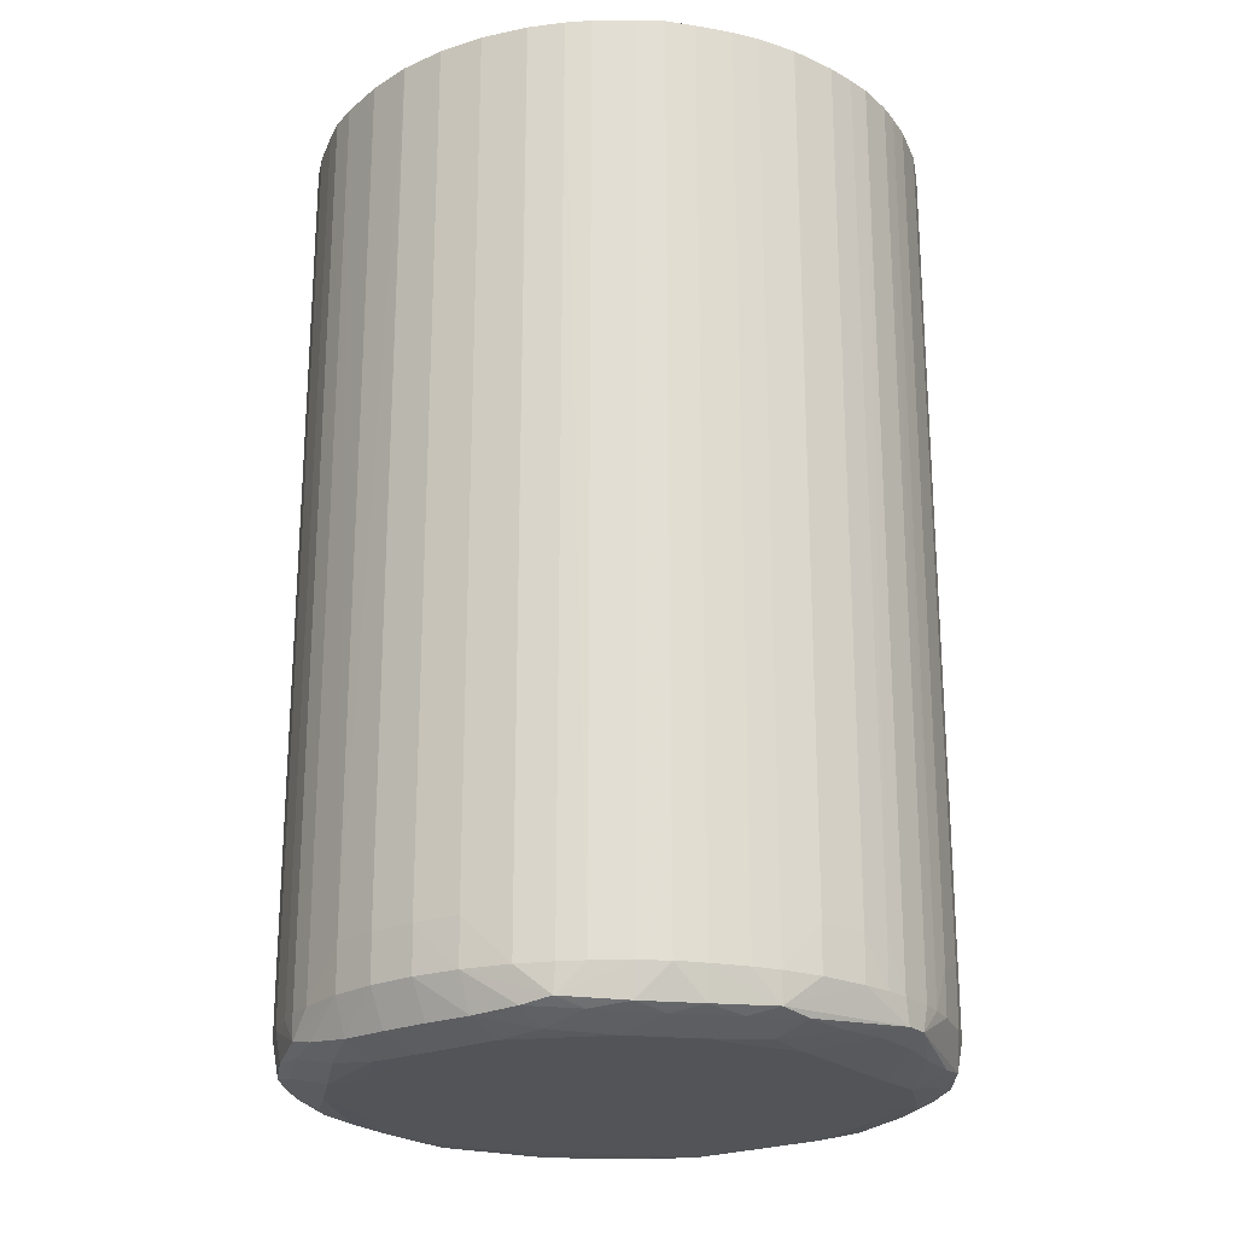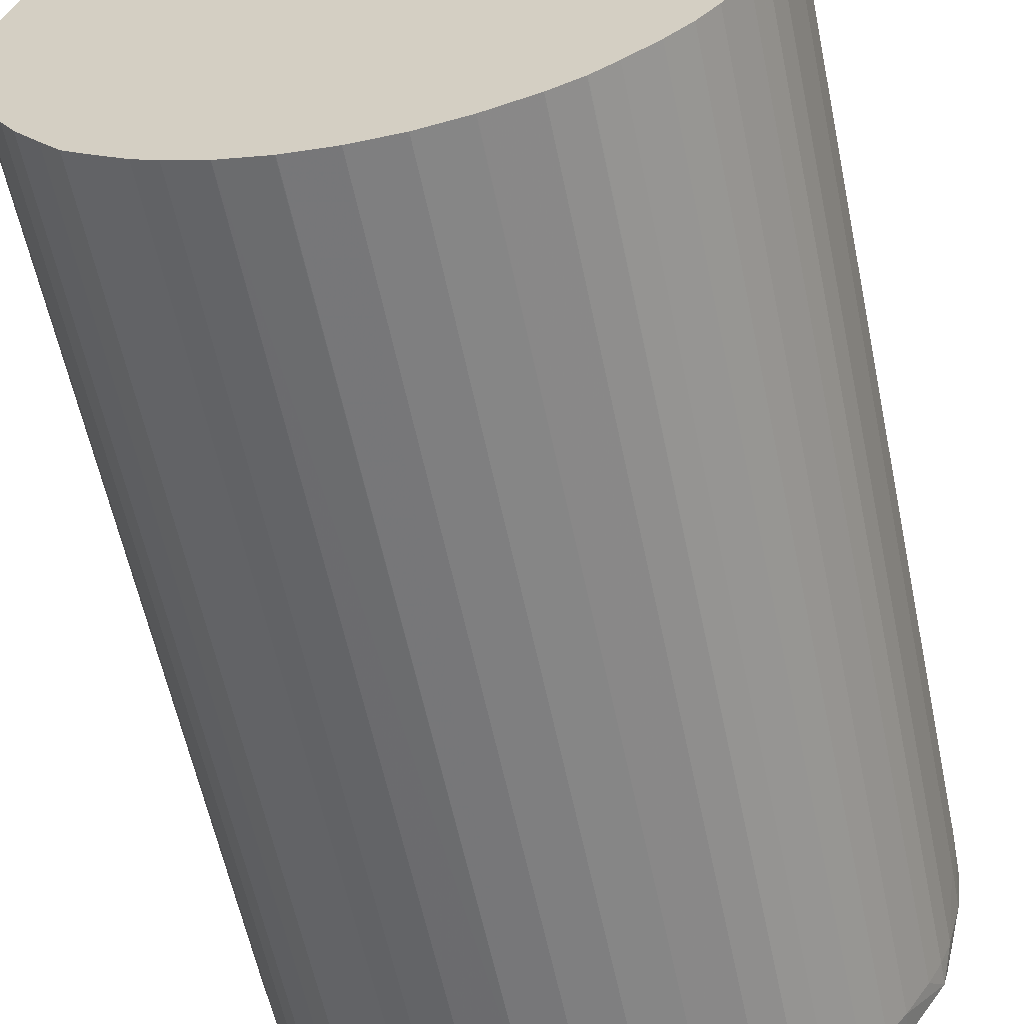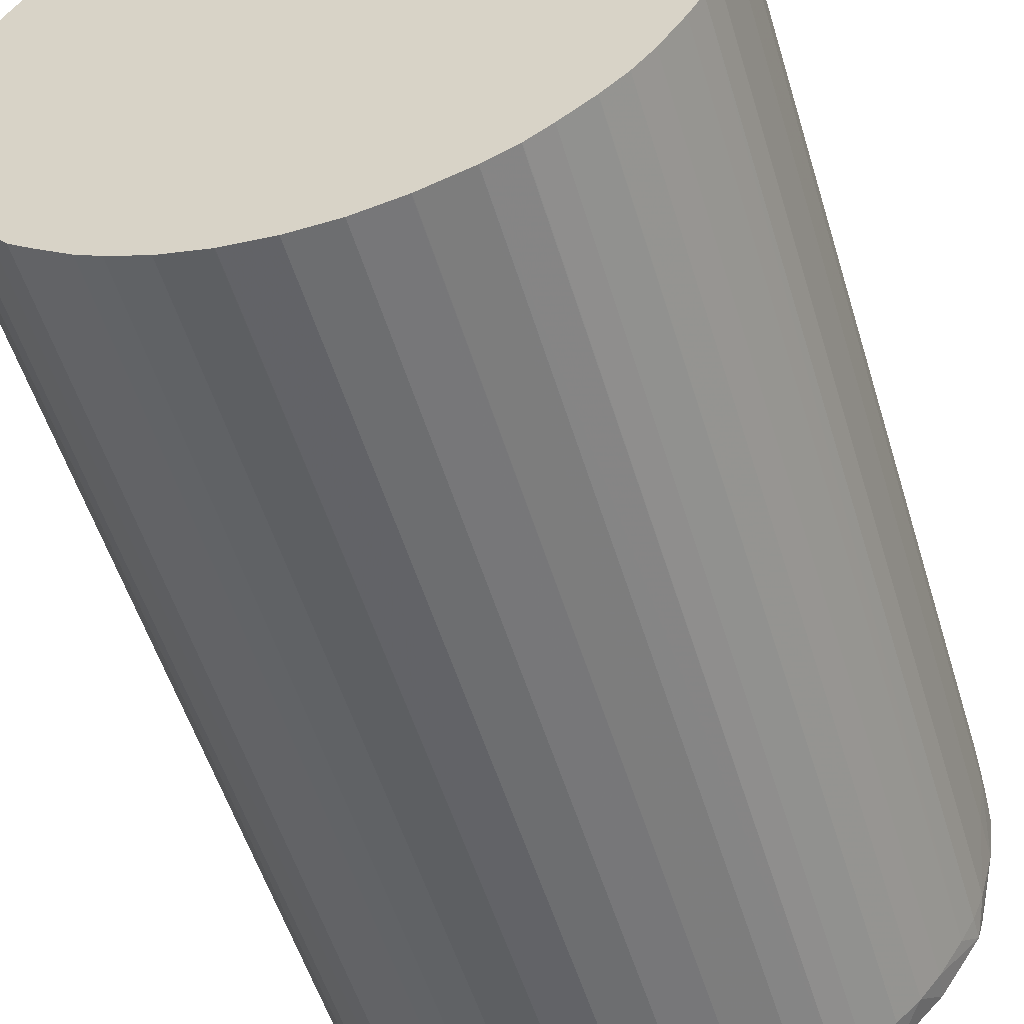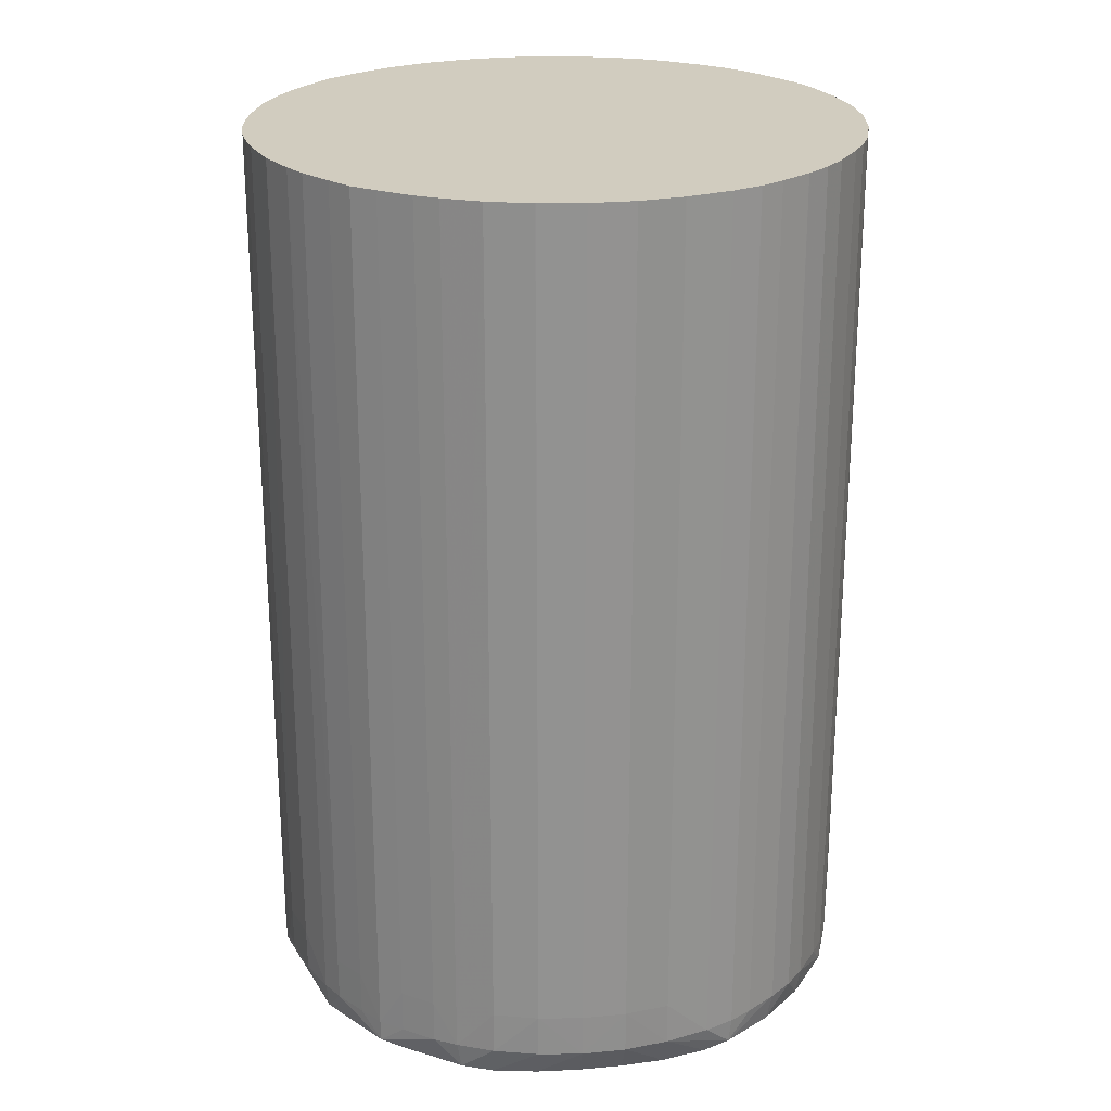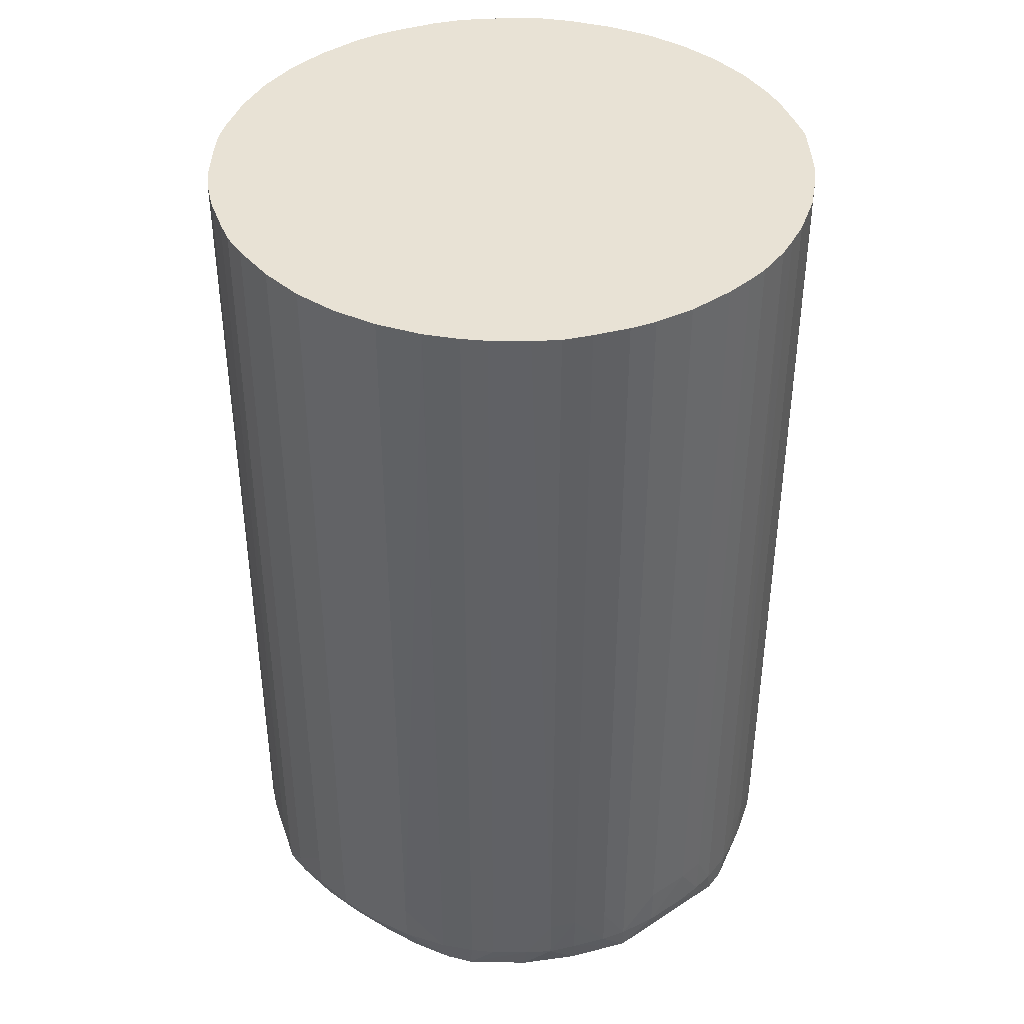
<metadata>
{"format":"obj","ext":"obj","renderer":"f3d","projection":"perspective","resolution":1024,"background":"white","views":[{"elev":-23.0,"azim":-144.4,"up":"+Z"},{"elev":-59.5,"azim":11.8,"up":"+Y"},{"elev":-53.8,"azim":16.8,"up":"+Y"},{"elev":23.9,"azim":-7.9,"up":"+Z"},{"elev":40.8,"azim":-144.8,"up":"+Z"}]}
</metadata>
<code>
v -0.02017 0.01794 0.02773
v -0.02017 0.01814 0.02773
v -0.02017 0.01794 0.02773
v -0.02017 0.01794 0.02389
v -0.02021 0.01834 0.02773
v -0.02017 0.01814 0.02389
v -0.0202 0.01773 0.02773
v -0.0202 0.01773 0.02389
v -0.0202 0.01773 0.02369
v -0.02018 0.01794 0.02369
v -0.02018 0.01814 0.02369
v -0.02021 0.01834 0.02773
v -0.02021 0.01834 0.02389
v -0.02021 0.01834 0.02369
v -0.02026 0.01753 0.02773
v -0.02026 0.01753 0.02369
v -0.02031 0.01742 0.02359
v -0.02029 0.01753 0.02356
v -0.02026 0.01773 0.02354
v -0.02025 0.01794 0.02354
v -0.02025 0.01814 0.02354
v -0.02026 0.01834 0.02354
v -0.02027 0.01854 0.02773
v -0.02027 0.01854 0.02369
v -0.02029 0.01854 0.02357
v -0.02031 0.01865 0.02359
v -0.02026 0.01753 0.02773
v -0.02031 0.01742 0.02369
v -0.02037 0.01732 0.02369
v -0.02047 0.01717 0.02369
v -0.02048 0.01719 0.02356
v -0.02042 0.01735 0.02355
v -0.02041 0.01753 0.02351
v -0.02041 0.01773 0.02348
v -0.02041 0.01794 0.02348
v -0.02041 0.01814 0.02348
v -0.02041 0.01834 0.02348
v -0.02041 0.01854 0.02351
v -0.02027 0.01854 0.02773
v -0.02031 0.01865 0.02369
v -0.02042 0.01873 0.02355
v -0.02048 0.0189 0.02369
v -0.02037 0.01875 0.02369
v -0.02049 0.01888 0.02356
v -0.02031 0.01742 0.02773
v -0.02037 0.01732 0.02773
v -0.02055 0.01706 0.02369
v -0.02047 0.01717 0.02773
v -0.02067 0.01699 0.02356
v -0.02061 0.01712 0.02353
v -0.02062 0.01733 0.02349
v -0.02062 0.01753 0.02348
v -0.02062 0.01854 0.02348
v -0.02062 0.01874 0.02349
v -0.02031 0.01865 0.02773
v -0.02037 0.01875 0.02773
v -0.02061 0.01895 0.02354
v -0.02056 0.019 0.02369
v -0.02056 0.019 0.02773
v -0.02048 0.0189 0.02773
v -0.02068 0.01908 0.02356
v -0.02065 0.01697 0.02369
v -0.02055 0.01706 0.02773
v -0.0209 0.01681 0.02357
v -0.02083 0.01692 0.02354
v -0.02102 0.01692 0.0235
v -0.02082 0.01713 0.02348
v -0.02102 0.01713 0.02348
v -0.02102 0.01895 0.02348
v -0.02082 0.01895 0.02349
v -0.02083 0.01915 0.02355
v -0.02066 0.01909 0.02369
v -0.02066 0.01909 0.02773
v -0.02056 0.019 0.02773
v -0.02091 0.01926 0.02358
v -0.02079 0.01687 0.02369
v -0.02065 0.01697 0.02773
v -0.02065 0.01697 0.02773
v -0.02079 0.01687 0.02773
v -0.02102 0.01678 0.02355
v -0.02089 0.01681 0.02369
v -0.02102 0.01675 0.02369
v -0.02122 0.01668 0.02369
v -0.02122 0.01675 0.02354
v -0.02122 0.01692 0.02348
v -0.02122 0.01915 0.02348
v -0.02143 0.01915 0.02348
v -0.02102 0.01915 0.0235
v -0.02102 0.01928 0.02356
v -0.0208 0.01919 0.02369
v -0.0208 0.01919 0.02773
v -0.02122 0.01937 0.02369
v -0.02102 0.01931 0.02369
v -0.02091 0.01926 0.02369
v -0.02089 0.01681 0.02773
v -0.02089 0.0168 0.02773
v -0.02102 0.01674 0.02773
v -0.02122 0.01668 0.02389
v -0.02102 0.01674 0.02773
v -0.02143 0.01664 0.02389
v -0.02143 0.01665 0.02369
v -0.02143 0.01674 0.02354
v -0.02163 0.01673 0.02354
v -0.02183 0.01692 0.02348
v -0.02143 0.01933 0.02354
v -0.02122 0.01931 0.02354
v -0.02183 0.01915 0.02348
v -0.02163 0.01933 0.02354
v -0.0209 0.01926 0.02773
v -0.0208 0.01919 0.02773
v -0.02143 0.01941 0.02369
v -0.02143 0.01941 0.02389
v -0.02122 0.01938 0.02389
v -0.02102 0.01931 0.02773
v -0.02102 0.01931 0.02773
v -0.02122 0.01668 0.02773
v -0.02123 0.01668 0.02773
v -0.02163 0.01664 0.02389
v -0.02163 0.01664 0.02369
v -0.02143 0.01664 0.02773
v -0.02163 0.01664 0.02773
v -0.02183 0.01675 0.02354
v -0.02223 0.01713 0.02348
v -0.02203 0.01692 0.02349
v -0.02163 0.01941 0.02369
v -0.02244 0.01874 0.02348
v -0.02223 0.01895 0.02348
v -0.02203 0.01915 0.02349
v -0.02183 0.01932 0.02354
v -0.02163 0.01942 0.02389
v -0.02163 0.01942 0.02773
v -0.02143 0.01941 0.02773
v -0.02142 0.01941 0.02773
v -0.02122 0.01938 0.02773
v -0.02122 0.01937 0.02773
v -0.02183 0.01666 0.02389
v -0.02183 0.01667 0.02369
v -0.02183 0.01666 0.02773
v -0.02203 0.01677 0.02354
v -0.02244 0.01733 0.02348
v -0.02244 0.01713 0.02351
v -0.02224 0.01691 0.02353
v -0.02183 0.01939 0.02369
v -0.02264 0.01834 0.02348
v -0.02264 0.01854 0.02349
v -0.02245 0.01896 0.02352
v -0.02223 0.01916 0.02354
v -0.02203 0.01929 0.02355
v -0.02183 0.01939 0.02389
v -0.02183 0.01939 0.02773
v -0.02203 0.01672 0.02389
v -0.02203 0.01672 0.02369
v -0.02183 0.01666 0.02773
v -0.02203 0.01672 0.02773
v -0.02218 0.0168 0.02357
v -0.02264 0.01773 0.02348
v -0.02264 0.01753 0.02349
v -0.02244 0.01699 0.02356
v -0.02258 0.01713 0.02356
v -0.02265 0.01732 0.02353
v -0.02203 0.01934 0.02369
v -0.02216 0.01927 0.02357
v -0.02286 0.01792 0.02354
v -0.02286 0.01815 0.02354
v -0.02282 0.01834 0.02354
v -0.02279 0.01854 0.02354
v -0.02265 0.01875 0.02353
v -0.02259 0.01891 0.02355
v -0.02239 0.01909 0.02355
v -0.02203 0.01934 0.02389
v -0.02203 0.01934 0.02773
v -0.0222 0.01679 0.02369
v -0.02203 0.01672 0.02773
v -0.0223 0.01685 0.02369
v -0.02254 0.01703 0.02359
v -0.02283 0.01773 0.02354
v -0.0228 0.01753 0.02354
v -0.02277 0.01738 0.02356
v -0.02218 0.01927 0.02369
v -0.02242 0.01912 0.02369
v -0.02228 0.01922 0.02369
v -0.02295 0.01798 0.02358
v -0.02295 0.01809 0.02358
v -0.02276 0.01868 0.02356
v -0.02261 0.01894 0.02369
v -0.02253 0.01904 0.02369
v -0.02218 0.01927 0.02773
v -0.02203 0.01934 0.02773
v -0.0223 0.01685 0.02389
v -0.0222 0.01679 0.02773
v -0.02244 0.01695 0.02369
v -0.02254 0.01702 0.02369
v -0.02262 0.01713 0.02369
v -0.02272 0.01726 0.02369
v -0.02278 0.01736 0.02369
v -0.02286 0.01753 0.02369
v -0.02218 0.01927 0.02773
v -0.02253 0.01904 0.02389
v -0.02243 0.01912 0.02773
v -0.02228 0.01922 0.02773
v -0.02292 0.01773 0.02369
v -0.02294 0.01785 0.02369
v -0.02295 0.01795 0.02369
v -0.02295 0.01811 0.02369
v -0.02294 0.01821 0.02369
v -0.02291 0.01834 0.02369
v -0.02285 0.01854 0.02369
v -0.02277 0.0187 0.02369
v -0.02271 0.01881 0.02369
v -0.02261 0.01894 0.02389
v -0.02244 0.01695 0.02389
v -0.0223 0.01685 0.02773
v -0.02262 0.01713 0.02389
v -0.02244 0.01695 0.02773
v -0.02254 0.01702 0.02773
v -0.02262 0.01713 0.02773
v -0.02272 0.01726 0.02389
v -0.02286 0.01753 0.02389
v -0.02278 0.01736 0.02773
v -0.02286 0.01753 0.02773
v -0.02292 0.01773 0.02389
v -0.02261 0.01894 0.02773
v -0.02253 0.01904 0.02773
v -0.02294 0.01785 0.02389
v -0.02295 0.01795 0.02773
v -0.02295 0.01811 0.02773
v -0.02294 0.01821 0.02389
v -0.02291 0.01834 0.02389
v -0.02285 0.01854 0.02389
v -0.02271 0.01881 0.02389
v -0.02285 0.01854 0.02773
v -0.02278 0.0187 0.02773
v -0.02261 0.01893 0.02773
v -0.02244 0.01695 0.02773
v -0.02272 0.01726 0.02773
v -0.02272 0.01726 0.02773
v -0.02286 0.01753 0.02773
v -0.02292 0.01773 0.02773
v -0.02294 0.01785 0.02773
v -0.02294 0.01821 0.02773
v -0.02291 0.01834 0.02773
v -0.02291 0.01834 0.02773
v -0.02285 0.01854 0.02773
v -0.02271 0.01881 0.02773
f 1 2 5
f 1 5 12
f 1 12 23
f 1 23 39
f 1 39 55
f 1 55 56
f 1 56 60
f 1 60 59
f 1 59 74
f 1 74 73
f 1 73 91
f 1 91 110
f 1 110 109
f 1 109 115
f 1 115 114
f 1 114 135
f 1 135 134
f 1 134 133
f 1 133 132
f 1 132 131
f 1 131 150
f 1 150 171
f 1 171 188
f 1 188 187
f 1 187 197
f 1 197 200
f 1 200 199
f 1 199 223
f 1 223 222
f 1 222 233
f 1 233 244
f 1 244 232
f 1 232 231
f 1 231 243
f 1 243 242
f 1 242 241
f 1 241 240
f 1 240 226
f 1 226 225
f 1 225 239
f 1 239 238
f 1 238 237
f 1 237 220
f 1 220 219
f 1 219 236
f 1 236 235
f 1 235 216
f 1 216 215
f 1 215 214
f 1 214 234
f 1 234 212
f 1 212 190
f 1 190 173
f 1 173 154
f 1 154 153
f 1 153 138
f 1 138 121
f 1 121 120
f 1 120 117
f 1 117 116
f 1 116 99
f 1 99 97
f 1 97 96
f 1 96 95
f 1 95 79
f 1 79 78
f 1 78 77
f 1 77 63
f 1 63 48
f 1 48 46
f 1 46 45
f 1 45 27
f 1 27 15
f 1 15 7
f 1 7 3
f 1 3 4
f 1 4 2
f 2 4 6
f 2 6 13
f 2 13 5
f 3 7 4
f 4 8 9
f 4 9 10
f 4 10 11
f 4 11 6
f 4 7 8
f 5 13 12
f 6 11 14
f 6 14 13
f 7 15 8
f 8 16 9
f 8 15 16
f 9 16 17
f 9 17 18
f 9 18 19
f 9 19 10
f 10 19 20
f 10 20 21
f 10 21 11
f 11 21 22
f 11 22 14
f 12 13 23
f 13 14 24
f 13 24 23
f 14 22 25
f 14 25 26
f 14 26 24
f 15 27 16
f 16 28 17
f 16 27 45
f 16 45 28
f 17 28 29
f 17 29 30
f 17 30 31
f 17 31 32
f 17 32 18
f 18 32 33
f 18 33 19
f 19 33 34
f 19 34 20
f 20 34 35
f 20 35 36
f 20 36 21
f 21 36 37
f 21 37 22
f 22 37 38
f 22 38 25
f 23 24 39
f 24 26 40
f 24 40 39
f 25 38 41
f 25 41 26
f 26 42 43
f 26 43 40
f 26 41 44
f 26 44 42
f 28 45 29
f 29 45 46
f 29 46 48
f 29 48 30
f 30 47 31
f 30 48 63
f 30 63 47
f 31 49 50
f 31 50 32
f 31 47 49
f 32 50 33
f 33 50 51
f 33 51 34
f 34 52 35
f 34 51 52
f 35 52 68
f 35 68 85
f 35 85 104
f 35 104 123
f 35 123 140
f 35 140 156
f 35 156 144
f 35 144 126
f 35 126 107
f 35 107 87
f 35 87 69
f 35 69 53
f 35 53 36
f 36 53 37
f 37 54 38
f 37 53 54
f 38 54 41
f 39 40 55
f 40 43 56
f 40 56 55
f 41 57 44
f 41 54 57
f 42 44 58
f 42 58 59
f 42 59 60
f 42 60 56
f 42 56 43
f 44 57 61
f 44 61 58
f 47 62 49
f 47 63 77
f 47 77 62
f 49 62 64
f 49 64 65
f 49 65 50
f 50 66 67
f 50 67 51
f 50 65 66
f 51 67 52
f 52 67 68
f 53 69 70
f 53 70 54
f 54 70 57
f 57 71 61
f 57 70 71
f 58 61 72
f 58 72 73
f 58 73 74
f 58 74 59
f 61 71 75
f 61 75 72
f 62 76 64
f 62 77 78
f 62 78 79
f 62 79 76
f 64 80 65
f 64 76 81
f 64 81 82
f 64 82 83
f 64 83 80
f 65 80 66
f 66 80 84
f 66 84 85
f 66 85 67
f 67 85 68
f 69 86 70
f 69 87 86
f 70 88 71
f 70 86 88
f 71 89 75
f 71 88 89
f 72 75 90
f 72 90 91
f 72 91 73
f 75 92 93
f 75 93 94
f 75 94 90
f 75 89 92
f 76 79 95
f 76 95 81
f 80 83 84
f 81 95 96
f 81 96 97
f 81 97 82
f 82 98 83
f 82 97 99
f 82 99 98
f 83 98 100
f 83 100 101
f 83 101 84
f 84 102 85
f 84 101 102
f 85 102 103
f 85 103 104
f 86 105 106
f 86 106 88
f 86 87 105
f 87 107 108
f 87 108 105
f 88 106 89
f 89 106 92
f 90 94 109
f 90 109 110
f 90 110 91
f 92 106 111
f 92 111 112
f 92 112 113
f 92 113 93
f 93 113 114
f 93 114 115
f 93 115 94
f 94 115 109
f 98 99 116
f 98 116 117
f 98 117 100
f 100 118 119
f 100 119 101
f 100 117 120
f 100 120 121
f 100 121 118
f 101 119 102
f 102 119 103
f 103 122 104
f 103 119 122
f 104 122 124
f 104 124 123
f 105 108 125
f 105 125 111
f 105 111 106
f 107 126 127
f 107 127 128
f 107 128 129
f 107 129 108
f 108 129 125
f 111 125 130
f 111 130 112
f 112 130 131
f 112 131 132
f 112 132 133
f 112 133 113
f 113 133 134
f 113 134 135
f 113 135 114
f 118 136 119
f 118 121 136
f 119 136 137
f 119 137 122
f 121 138 136
f 122 139 124
f 122 137 139
f 123 124 141
f 123 141 140
f 124 139 142
f 124 142 141
f 125 143 130
f 125 129 143
f 126 144 145
f 126 145 146
f 126 146 127
f 127 146 128
f 128 146 147
f 128 147 148
f 128 148 129
f 129 148 143
f 130 143 149
f 130 149 131
f 131 149 150
f 136 151 152
f 136 152 137
f 136 138 153
f 136 153 154
f 136 154 151
f 137 152 155
f 137 155 139
f 139 155 142
f 140 141 157
f 140 157 156
f 141 142 158
f 141 158 159
f 141 159 160
f 141 160 157
f 142 155 158
f 143 161 149
f 143 148 162
f 143 162 161
f 144 156 163
f 144 163 164
f 144 164 165
f 144 165 145
f 145 165 166
f 145 166 167
f 145 167 146
f 146 167 168
f 146 168 169
f 146 169 147
f 147 169 162
f 147 162 148
f 149 161 170
f 149 170 171
f 149 171 150
f 151 172 152
f 151 154 173
f 151 173 172
f 152 172 155
f 155 172 174
f 155 174 175
f 155 175 158
f 156 157 176
f 156 176 163
f 157 160 177
f 157 177 176
f 158 175 159
f 159 178 160
f 159 175 178
f 160 178 177
f 161 179 170
f 161 162 179
f 162 169 180
f 162 180 181
f 162 181 179
f 163 176 182
f 163 182 183
f 163 183 164
f 164 183 165
f 165 183 166
f 166 183 184
f 166 184 167
f 167 184 168
f 168 184 185
f 168 185 186
f 168 186 169
f 169 186 180
f 170 179 187
f 170 187 188
f 170 188 171
f 172 189 174
f 172 173 190
f 172 190 189
f 174 189 211
f 174 211 191
f 174 191 175
f 175 191 192
f 175 192 193
f 175 193 194
f 175 194 178
f 176 177 182
f 177 178 182
f 178 194 195
f 178 195 196
f 178 196 182
f 179 181 197
f 179 197 187
f 180 186 198
f 180 198 199
f 180 199 181
f 181 199 200
f 181 200 197
f 182 196 201
f 182 201 202
f 182 202 203
f 182 203 204
f 182 204 183
f 183 204 205
f 183 205 206
f 183 206 184
f 184 206 207
f 184 207 208
f 184 208 209
f 184 209 185
f 185 209 210
f 185 210 186
f 186 210 198
f 189 190 212
f 189 212 234
f 189 234 211
f 191 211 192
f 192 213 193
f 192 211 214
f 192 214 215
f 192 215 216
f 192 216 213
f 193 213 217
f 193 217 194
f 194 217 195
f 195 218 196
f 195 217 219
f 195 219 220
f 195 220 218
f 196 218 221
f 196 221 201
f 198 210 222
f 198 222 223
f 198 223 199
f 201 221 202
f 202 221 224
f 202 224 203
f 203 224 225
f 203 225 226
f 203 226 204
f 204 226 227
f 204 227 205
f 205 227 228
f 205 228 206
f 206 228 207
f 207 228 229
f 207 229 208
f 208 230 209
f 208 229 231
f 208 231 232
f 208 232 230
f 209 230 210
f 210 230 233
f 210 233 222
f 211 234 214
f 213 216 217
f 216 235 217
f 217 235 236
f 217 236 219
f 218 220 237
f 218 237 221
f 221 237 238
f 221 238 224
f 224 238 239
f 224 239 225
f 226 240 227
f 227 240 241
f 227 241 228
f 228 241 242
f 228 242 243
f 228 243 229
f 229 243 231
f 230 232 244
f 230 244 233

</code>
